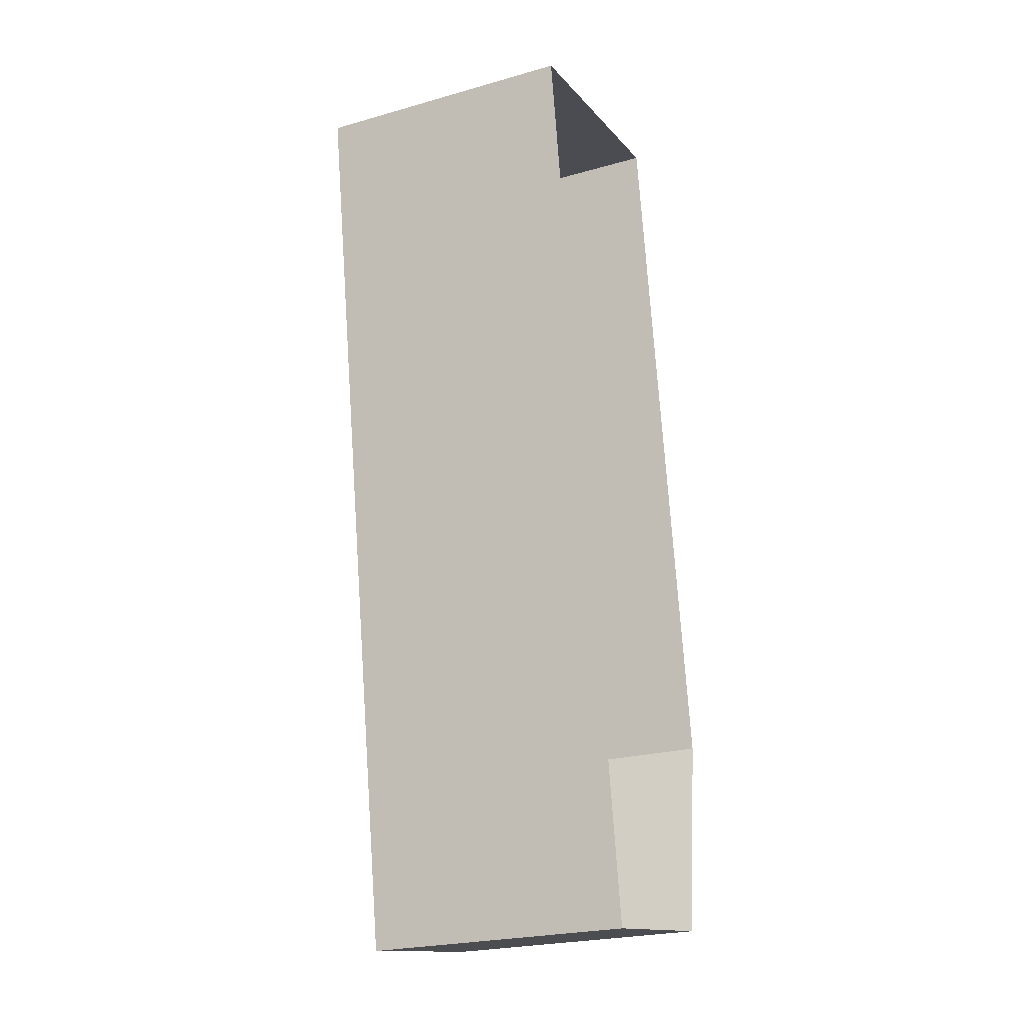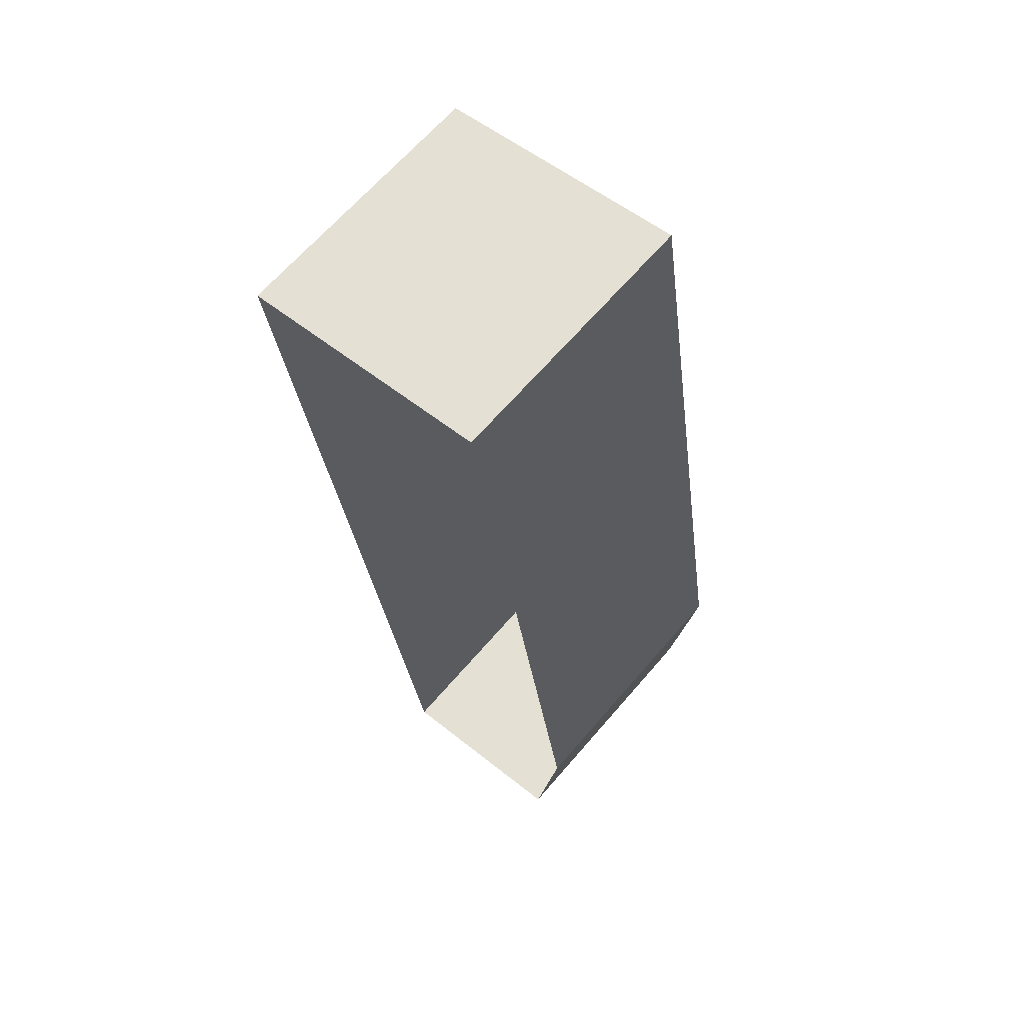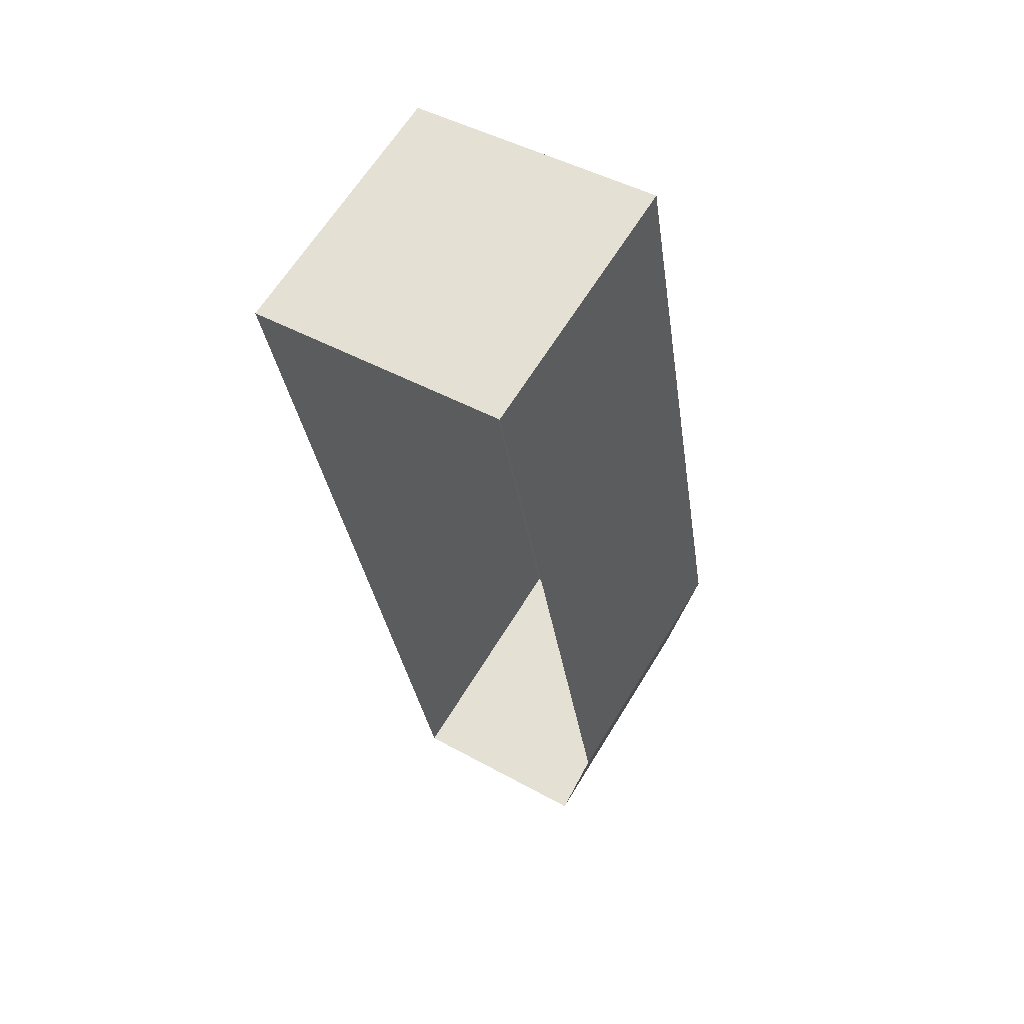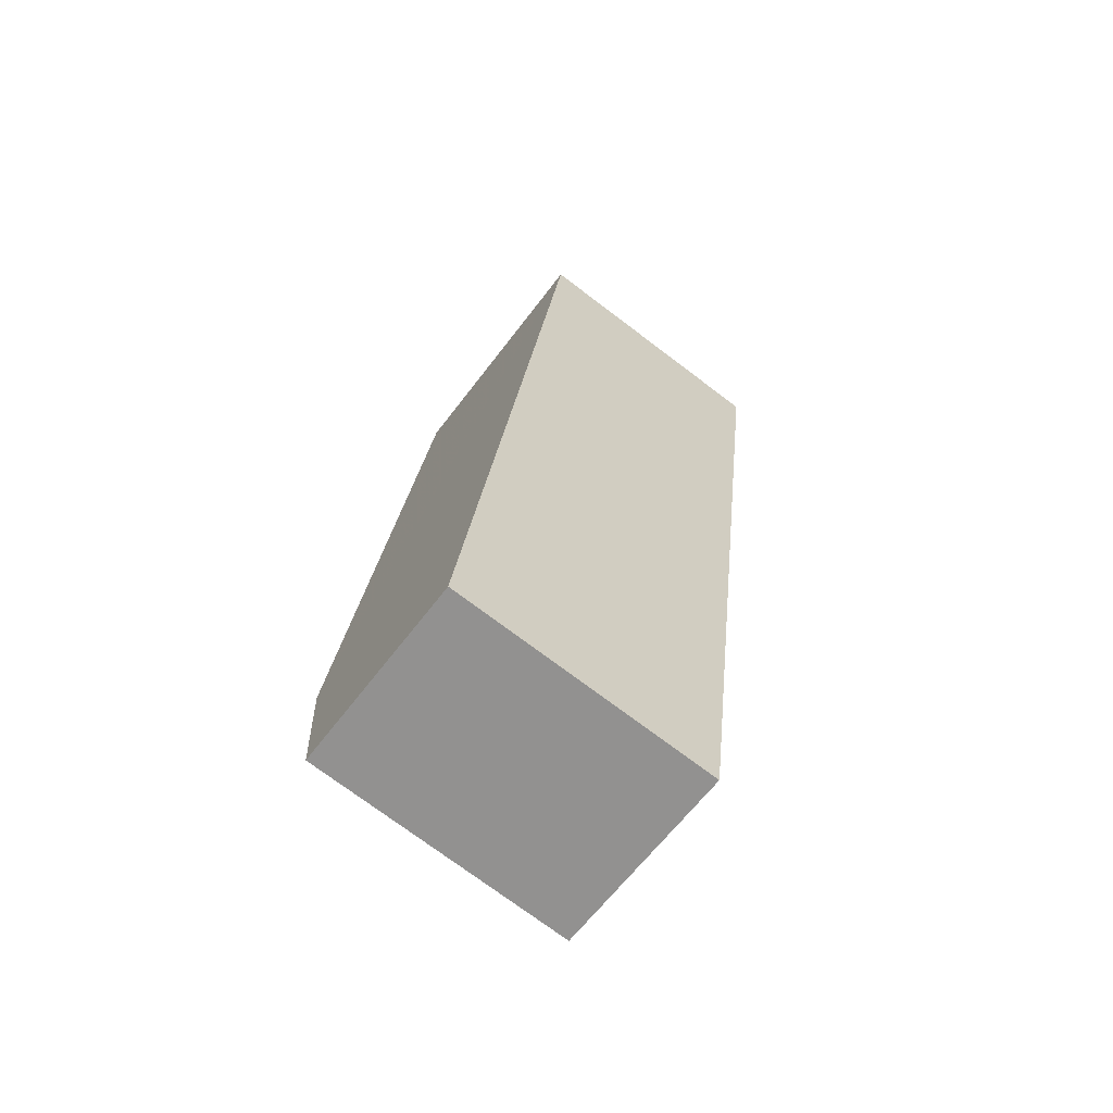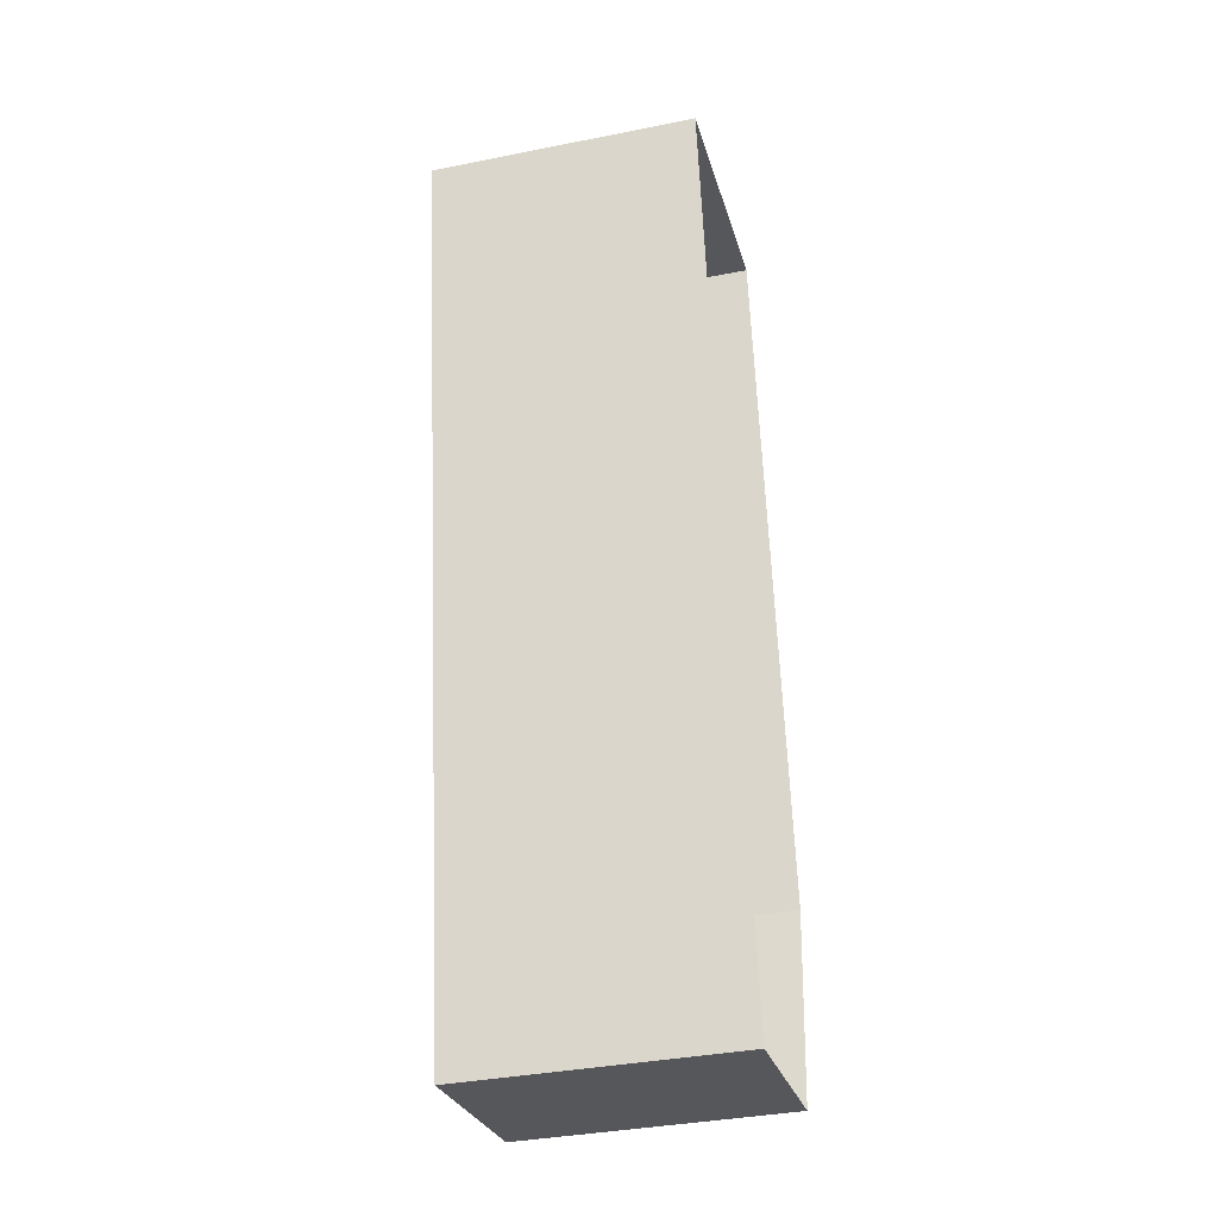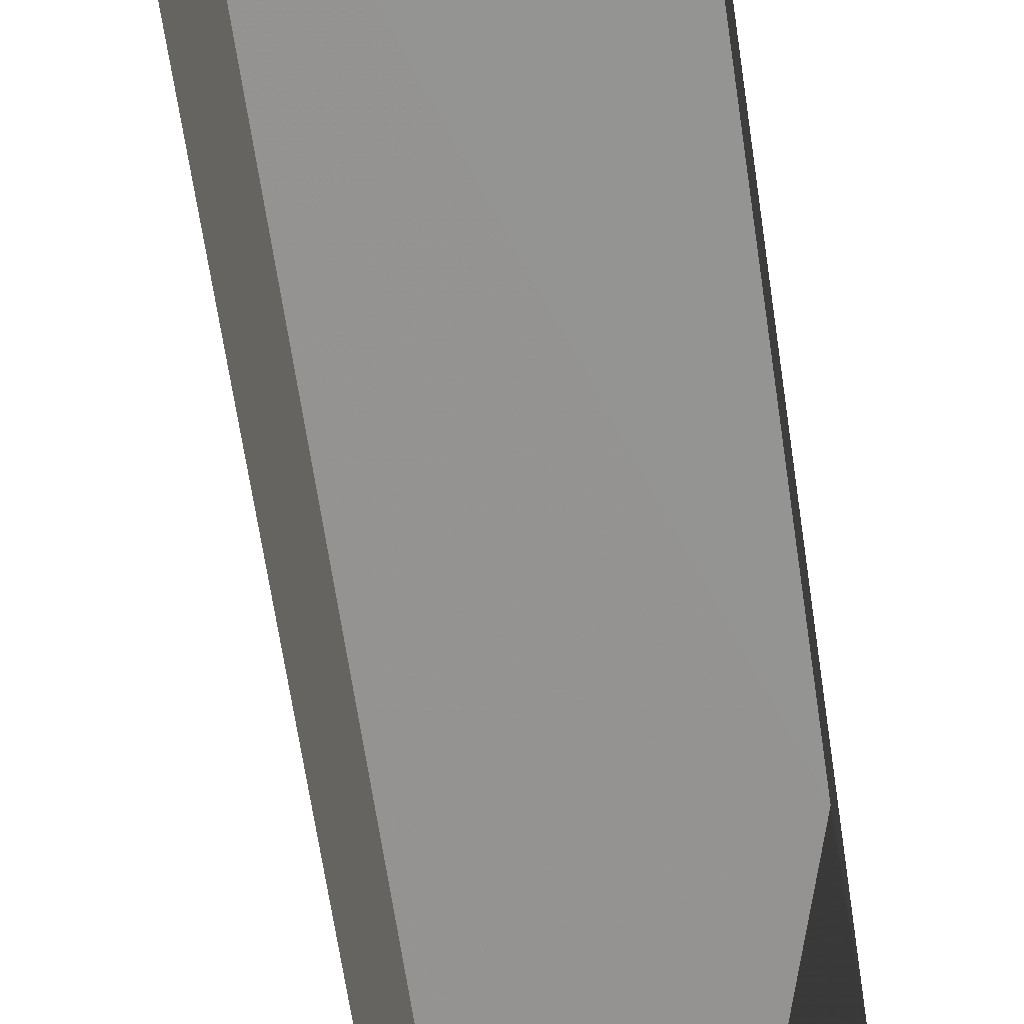
<metadata>
{"format":"obj","ext":"obj","renderer":"f3d","projection":"perspective","resolution":1024,"background":"white","views":[{"elev":-24.1,"azim":115.2,"up":"+Y"},{"elev":66.0,"azim":-139.2,"up":"+Y"},{"elev":63.5,"azim":-148.8,"up":"+Y"},{"elev":-74.2,"azim":52.9,"up":"+Y"},{"elev":-36.3,"azim":104.4,"up":"+Y"},{"elev":-66.9,"azim":179.3,"up":"+Z"}]}
</metadata>
<code>
v -8.842e+04 -9.92e+04 5.202
v -8.842e+04 -9.921e+04 5.202
v -8.842e+04 -9.921e+04 5.202
v -8.842e+04 -9.92e+04 5.202
v -8.842e+04 -9.921e+04 5.202
v -8.842e+04 -9.921e+04 7.005
v -8.842e+04 -9.921e+04 7.005
v -8.842e+04 -9.921e+04 7.005
v -8.842e+04 -9.92e+04 7.005
v -8.842e+04 -9.92e+04 7.005
f 1 2 3
f 1 3 4
f 2 5 3
f 6 7 8
f 7 9 8
f 9 10 8
f 6 5 2
f 7 6 2
f 8 3 5
f 6 8 5
f 8 4 3
f 8 10 4
f 9 1 4
f 10 9 4
f 9 2 1
f 9 7 2

</code>
